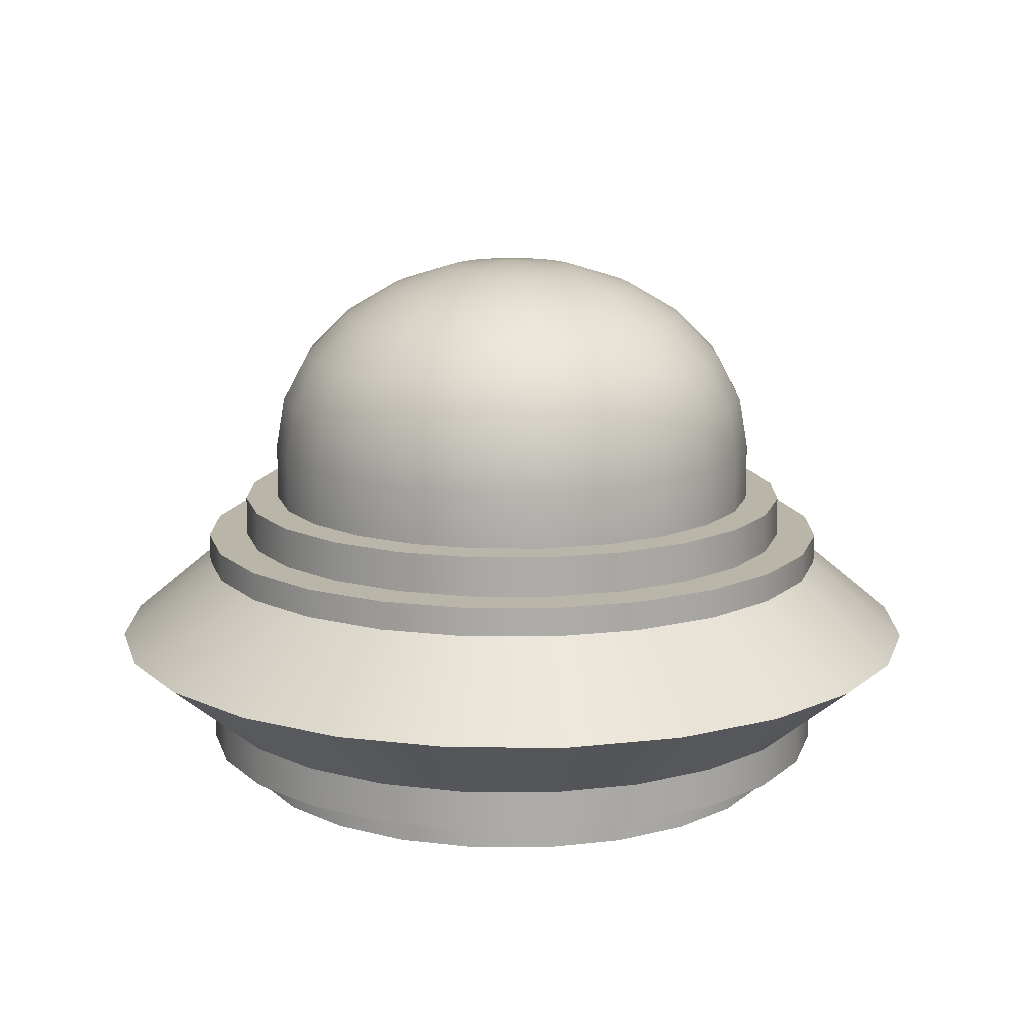
<metadata>
{"format":"obj","ext":"obj","renderer":"f3d","projection":"perspective","resolution":1024,"background":"white","views":[{"elev":13.7,"azim":127.9,"up":"+Y"}]}
</metadata>
<code>
o enemy_ufoGreen
v 0.3876 0.2747 0
v 0.483 0.1809 0.1294
v 0.5 0.1809 0
v 0.3744 0.2747 0.1003
v 0.3357 0.2747 0.1938
v 0.3536 0.1809 0.3536
v 0.433 0.1809 0.25
v 0.2741 0.2747 0.2741
v -0.25 0.1809 0.433
v -0.2741 0.0871 0.2741
v -0.1938 0.0871 0.3357
v -0.3536 0.1809 0.3536
v -0.3357 0.2747 0.1938
v -0.2741 0.2747 0.2741
v -0.433 0.1809 0.25
v -0.1938 0.2747 0.3357
v -0.3744 0.2747 0.1003
v -0.483 0.1809 0.1294
v 0.483 0.1809 -0.1294
v 0.3744 0.2747 -0.1003
v -0.3876 0.0871 0
v -0.3744 0.0871 0.1003
v -0.5 0.1809 0
v 0.1003 0.2747 0.3744
v -0 0.1809 0.5
v 0.1294 0.1809 0.483
v -0 0.2747 0.3876
v -0.3357 0.0871 -0.1938
v -0.3536 0.1809 -0.3536
v -0.2741 0.0871 -0.2741
v -0.433 0.1809 -0.25
v -0.1294 0.1809 0.483
v -0.1003 0.0871 0.3744
v 0.3876 0.0871 0
v 0.3744 0.0871 -0.1003
v 0.1003 0.0871 -0.3744
v -0 0.1809 -0.5
v 0.1294 0.1809 -0.483
v -0 0.0871 -0.3876
v -0.25 0.1809 -0.433
v -0.2741 0.2747 -0.2741
v -0.1938 0.2747 -0.3357
v 0.3744 0.0871 0.1003
v 0.3357 0.0871 0.1938
v 0.1938 0.2747 -0.3357
v 0.25 0.1809 -0.433
v 0.1003 0.2747 -0.3744
v 0.25 0.1809 0.433
v 0.1938 0.2747 0.3357
v -0 0.0871 0.3876
v 0.1938 0.0871 0.3357
v 0.1003 0.0871 0.3744
v -0.3744 0.2747 -0.1003
v -0.3357 0.2747 -0.1938
v -0.483 0.1809 -0.1294
v -0.3876 0.2747 0
v -0.1003 0.0871 -0.3744
v -0.1294 0.1809 -0.483
v -0.1938 0.0871 -0.3357
v -0.3744 0.0871 -0.1003
v 0.433 0.1809 -0.25
v 0.3357 0.0871 -0.1938
v -0.3357 0.0871 0.1938
v -0.1003 0.2747 -0.3744
v -0 0.2747 -0.3876
v 0.3536 0.1809 -0.3536
v 0.2741 0.0871 -0.2741
v 0.2741 0.0871 0.2741
v 0.1938 0.0871 -0.3357
v -0.1003 0.2747 0.3744
v -0.3876 0.3082 0
v -0.3744 0.3082 0.1003
v 0.2741 0.3082 0.2741
v 0.1938 0.3082 0.3357
v -0.3744 0.3082 -0.1003
v 0.3275 0.0402 -0.08776
v 0.2937 0 -0.1695
v 0.2937 0.0402 -0.1695
v 0.3275 0 -0.08776
v 0.2398 0.0402 0.2398
v 0.2937 -0 0.1695
v 0.2937 0.0402 0.1695
v 0.2398 -0 0.2398
v -0.1938 0.3082 -0.3357
v -0.1003 0.3082 -0.3744
v 0.3744 0.3082 -0.1003
v 0.3744 0.3082 0.1003
v 0.3876 0.3082 0
v 0.3357 0.3082 -0.1938
v 0.34 0.3082 0
v 0.3284 0.3082 -0.088
v 0.2741 0.3082 -0.2741
v 0.2945 0.3082 -0.17
v 0.2404 0.3082 -0.2404
v 0.1938 0.3082 -0.3357
v 0.17 0.3082 -0.2945
v 0.1003 0.3082 -0.3744
v 0.088 0.3082 -0.3284
v -0 0.3082 -0.3876
v -0 0.3082 -0.34
v -0.088 0.3082 -0.3284
v -0.17 0.3082 -0.2945
v -0.2404 0.3082 -0.2404
v -0.2741 0.3082 -0.2741
v -0.2945 0.3082 -0.17
v -0.3357 0.3082 -0.1938
v -0.3284 0.3082 -0.088
v -0.34 0.3082 0
v -0.3357 0.3082 0.1938
v -0.3284 0.3082 0.088
v -0.2945 0.3082 0.17
v -0.2741 0.3082 0.2741
v -0.2404 0.3082 0.2404
v -0.1938 0.3082 0.3357
v -0.17 0.3082 0.2945
v -0.1003 0.3082 0.3744
v -0.088 0.3082 0.3284
v -0 0.3082 0.3876
v -0 0.3082 0.34
v 0.088 0.3082 0.3284
v 0.1003 0.3082 0.3744
v 0.17 0.3082 0.2945
v 0.2404 0.3082 0.2404
v 0.2945 0.3082 0.17
v 0.3284 0.3082 0.088
v 0.3357 0.3082 0.1938
v 0.3275 0.0402 0.08776
v 0.3391 -0 0
v 0.3391 0.0402 0
v 0.3275 -0 0.08776
v 0.08776 0.0402 0.3275
v -0 -0 0.3391
v 0.08776 -0 0.3275
v -0 0.0402 0.3391
v -0.08776 -0 0.3275
v -0.08776 0.0402 0.3275
v -0.1695 -0 0.2937
v -0.1695 0.0402 0.2937
v 0.2741 0.2747 -0.2741
v 0.3357 0.2747 -0.1938
v 0.1695 -0 0.2937
v 0.1695 0.0402 0.2937
v -0.1695 0.0402 -0.2937
v -0.08776 0 -0.3275
v -0.1695 0 -0.2937
v -0.08776 0.0402 -0.3275
v -0.2937 -0 0.1695
v -0.3275 0.0402 0.08776
v -0.3275 -0 0.08776
v -0.2937 0.0402 0.1695
v 0.2398 0 -0.2398
v 0.2398 0.0402 -0.2398
v 0.08776 0.0402 -0.3275
v 0.1695 0 -0.2937
v 0.08776 0 -0.3275
v 0.1695 0.0402 -0.2937
v -0 0 -0.3391
v -0.2398 0 -0.2398
v -0.2398 -0 0.2398
v -0.2937 0 -0.1695
v -0.3275 0 -0.08776
v -0.3391 -0 0
v -0.2398 0.0402 0.2398
v -0 0.0402 -0.3391
v -0.3391 0.0402 0
v -0.2398 0.0402 -0.2398
v -0.2937 0.0402 -0.1695
v -0.3275 0.0402 -0.08776
v 0.06713 0.5375 0.2505
v -0 0.4818 0.2893
v 0.07487 0.4818 0.2794
v -0 0.5375 0.2594
v 0.1497 0.5853 0.1497
v 0.1297 0.5375 0.2246
v 0.1834 0.5375 0.1834
v 0.1059 0.5853 0.1834
v 0.07751 0.4221 0.2893
v -0 0.3551 0.2995
v 0.07751 0.3551 0.2893
v -0 0.4221 0.2995
v 0.2045 0.5853 0.05481
v 0.2246 0.5375 0.1297
v 0.2505 0.5375 0.06713
v 0.1834 0.5853 0.1059
v 0.2505 0.4818 0.1446
v 0.2045 0.4818 0.2045
v 0.06713 0.645 0.03876
v 0.1059 0.622 0.1059
v 0.1297 0.622 0.07487
v 0.05481 0.645 0.05481
v -0.07487 0.4818 0.2794
v -0.06713 0.5375 0.2505
v 0.1497 0.4221 0.2594
v 0.2118 0.4221 0.2118
v 0.1446 0.4818 0.2505
v 0.03876 0.622 0.1446
v -0 0.5853 0.2118
v 0.05481 0.5853 0.2045
v -0 0.622 0.1497
v 0.02006 0.645 0.07487
v -0 0.645 0.07751
v -0 0.6529 0
v 0.07487 0.622 0.1297
v 0.2594 0.4221 0.1497
v 0.2893 0.3551 0.07751
v 0.2893 0.4221 0.07751
v 0.2594 0.3551 0.1497
v 0.03876 0.645 0.06713
v -0.07751 0.4221 0.2893
v -0.07751 0.3551 0.2893
v 0.2995 0.3551 0
v 0.2995 0.4221 0
v -0.05481 0.5853 0.2045
v 0.07487 0.645 0.02006
v 0.1446 0.622 0.03876
v 0.2794 0.4818 0.07487
v -0.02006 0.645 0.07487
v 0.1497 0.622 0
v 0.2118 0.5853 0
v 0.2893 0.4818 0
v 0.2594 0.5375 0
v 0.1497 0.3551 0.2594
v 0.2118 0.3551 0.2118
v 0.07751 0.645 0
v 0.1297 0.622 -0.07487
v 0.07487 0.645 -0.02006
v 0.1446 0.622 -0.03875
v 0.06713 0.645 -0.03875
v 0.05481 0.645 -0.05481
v 0.1297 0.5375 -0.2246
v 0.2045 0.4818 -0.2045
v 0.1446 0.4818 -0.2505
v 0.1834 0.5375 -0.1834
v -0 0.4818 -0.2893
v 0.07751 0.4221 -0.2893
v -0 0.4221 -0.2995
v 0.07487 0.4818 -0.2794
v -0 0.5375 -0.2594
v 0.06713 0.5375 -0.2505
v -0 0.622 -0.1497
v -0.02006 0.645 -0.07487
v -0 0.645 -0.07751
v -0.03876 0.622 -0.1446
v 0.2594 0.4221 -0.1497
v 0.2118 0.4221 -0.2118
v 0.2505 0.4818 -0.1446
v 0.1059 0.5853 -0.1834
v 0.05481 0.5853 -0.2045
v 0.07751 0.3551 -0.2893
v -0 0.3551 -0.2995
v -0 0.5853 -0.2118
v -0.03876 0.645 -0.06713
v -0.07487 0.622 -0.1297
v -0.05481 0.5853 -0.2045
v -0.06713 0.5375 -0.2505
v 0.2893 0.3551 -0.07751
v 0.2893 0.4221 -0.07751
v 0.2794 0.4818 -0.07487
v 0.1834 0.5853 -0.1059
v 0.2045 0.5853 -0.05481
v 0.2246 0.5375 -0.1297
v 0.2505 0.5375 -0.06713
v 0.2594 0.3551 -0.1497
v 0.1497 0.5853 -0.1497
v 0.1497 0.4221 -0.2594
v 0.2118 0.3551 -0.2118
v 0.1497 0.3551 -0.2594
v 0.1059 0.622 -0.1059
v 0.07487 0.622 -0.1297
v 0.03876 0.645 -0.06713
v 0.03876 0.622 -0.1446
v 0.02006 0.645 -0.07487
v -0.2594 0.5375 0
v -0.2045 0.5853 -0.05481
v -0.2505 0.5375 -0.06713
v -0.2118 0.5853 0
v -0.2594 0.4221 -0.1497
v -0.2045 0.4818 -0.2045
v -0.2118 0.4221 -0.2118
v -0.2505 0.4818 -0.1446
v -0.2893 0.4221 0.07751
v -0.2893 0.4818 0
v -0.2995 0.4221 0
v -0.2794 0.4818 0.07487
v -0.07487 0.645 -0.02006
v -0.06713 0.645 -0.03875
v -0.06713 0.645 0.03876
v -0.1059 0.622 0.1059
v -0.05481 0.645 0.05481
v -0.1297 0.622 0.07487
v -0.2246 0.5375 -0.1297
v -0.1834 0.5853 -0.1059
v -0.2246 0.5375 0.1297
v -0.2505 0.5375 0.06713
v -0.2505 0.4818 0.1446
v -0.2045 0.5853 0.05481
v -0.07487 0.645 0.02006
v -0.1059 0.5853 -0.1834
v -0.1446 0.4818 -0.2505
v -0.07751 0.4221 -0.2893
v -0.1497 0.4221 -0.2594
v -0.07487 0.4818 -0.2794
v -0.07751 0.3551 -0.2893
v -0.1497 0.3551 -0.2594
v -0.05481 0.645 -0.05481
v -0.1446 0.622 -0.03875
v -0.07751 0.645 0
v -0.1497 0.622 0
v -0.1834 0.5375 0.1834
v -0.2045 0.4818 0.2045
v -0.2594 0.3551 0.1497
v -0.2893 0.3551 0.07751
v -0.2594 0.4221 0.1497
v -0.1497 0.5853 0.1497
v -0.1834 0.5853 0.1059
v -0.2995 0.3551 0
v -0.1297 0.5375 -0.2246
v -0.1497 0.5853 -0.1497
v -0.1834 0.5375 -0.1834
v -0.2118 0.4221 0.2118
v -0.1446 0.622 0.03876
v -0.2794 0.4818 -0.07487
v -0.2893 0.4221 -0.07751
v -0.07487 0.622 0.1297
v -0.03876 0.645 0.06713
v -0.1059 0.622 -0.1059
v -0.1297 0.622 -0.07487
v -0.2594 0.3551 -0.1497
v -0.2118 0.3551 -0.2118
v -0.2118 0.3551 0.2118
v -0.2893 0.3551 -0.07751
v -0.1497 0.3551 0.2594
v -0.1497 0.4221 0.2594
v -0.03876 0.622 0.1446
v -0.1059 0.5853 0.1834
v -0.1297 0.5375 0.2246
v -0.1446 0.4818 0.2505
v -0.3284 0.3551 -0.088
v -0.34 0.3551 0
v -0.2404 0.3551 -0.2404
v -0.17 0.3551 -0.2945
v 0.3284 0.3551 -0.088
v 0.3284 0.3551 0.088
v 0.34 0.3551 0
v 0.2945 0.3551 -0.17
v 0.2404 0.3551 -0.2404
v 0.17 0.3551 -0.2945
v 0.088 0.3551 -0.3284
v -0 0.3551 -0.34
v -0.088 0.3551 -0.3284
v -0.2945 0.3551 -0.17
v -0.3284 0.3551 0.088
v -0.2945 0.3551 0.17
v -0.2404 0.3551 0.2404
v -0.17 0.3551 0.2945
v -0.088 0.3551 0.3284
v -0 0.3551 0.34
v 0.088 0.3551 0.3284
v 0.17 0.3551 0.2945
v 0.2404 0.3551 0.2404
v 0.2945 0.3551 0.17
v -0.3357 0.0402 -0.1938
v -0.2741 0.0402 -0.2741
v -0.3357 0.0402 0.1938
v -0.3744 0.0402 0.1003
v -0 0.0402 0.3876
v 0.1003 0.0402 0.3744
v 0.2741 0.0402 -0.2741
v 0.3357 0.0402 -0.1938
v 0.1938 0.0402 0.3357
v 0.2741 0.0402 0.2741
v -0.3876 0.0402 0
v -0.3744 0.0402 -0.1003
v -0 0.0402 -0.3876
v -0.1003 0.0402 -0.3744
v 0.1938 0.0402 -0.3357
v -0.1938 0.0402 0.3357
v -0.1003 0.0402 0.3744
v -0.2741 0.0402 0.2741
v 0.3744 0.0402 -0.1003
v 0.3876 0.0402 0
v 0.1003 0.0402 -0.3744
v 0.3744 0.0402 0.1003
v 0.3357 0.0402 0.1938
v -0.1938 0.0402 -0.3357
f 108 338 107
f 338 108 339
f 340 102 103
f 102 340 341
f 342 343 344
f 343 342 345
f 343 345 211
f 211 345 256
f 256 345 346
f 256 346 263
f 263 346 266
f 266 346 347
f 266 347 267
f 267 347 348
f 267 348 249
f 249 348 349
f 249 349 250
f 250 349 350
f 250 350 303
f 303 350 304
f 304 350 341
f 304 341 329
f 329 341 340
f 329 340 328
f 328 340 351
f 328 351 331
f 331 351 316
f 316 351 338
f 352 316 338
f 353 316 352
f 353 312 316
f 353 311 312
f 354 311 353
f 354 330 311
f 355 330 354
f 355 332 330
f 356 332 355
f 356 210 332
f 357 210 356
f 357 178 210
f 357 179 178
f 358 179 357
f 358 222 179
f 359 222 358
f 359 223 222
f 360 223 359
f 360 207 223
f 360 205 207
f 361 205 360
f 361 211 205
f 211 361 343
f 352 338 339
f 347 94 96
f 94 347 346
f 343 90 344
f 90 343 125
f 111 352 110
f 352 111 353
f 341 101 102
f 101 341 350
f 105 340 103
f 340 105 351
f 342 93 345
f 93 342 91
f 107 351 105
f 351 107 338
f 361 125 343
f 125 361 124
f 350 100 101
f 100 350 349
f 357 117 119
f 117 357 356
f 360 122 123
f 122 360 359
f 345 94 346
f 94 345 93
f 358 119 120
f 119 358 357
f 348 96 98
f 96 348 347
f 113 353 111
f 353 113 354
f 356 115 117
f 115 356 355
f 349 98 100
f 98 349 348
f 110 339 108
f 339 110 352
f 355 113 115
f 113 355 354
f 344 91 342
f 91 344 90
f 360 124 361
f 124 360 123
f 359 120 122
f 120 359 358
f 362 30 363
f 30 362 28
f 364 22 365
f 22 364 63
f 52 366 367
f 366 52 50
f 62 368 67
f 368 62 369
f 68 370 371
f 370 68 51
f 372 60 373
f 60 372 21
f 57 374 375
f 374 57 39
f 69 368 376
f 368 69 67
f 33 377 378
f 377 33 11
f 51 367 370
f 367 51 52
f 11 379 377
f 379 11 10
f 35 369 62
f 369 35 380
f 34 380 35
f 380 34 381
f 379 63 364
f 63 379 10
f 373 28 362
f 28 373 60
f 39 382 374
f 382 39 36
f 50 378 366
f 378 50 33
f 383 380 381
f 380 383 384
f 380 384 129
f 129 384 127
f 127 384 371
f 127 371 82
f 82 371 80
f 80 371 370
f 80 370 142
f 142 370 367
f 142 367 131
f 131 367 366
f 131 366 134
f 134 366 378
f 134 378 136
f 136 378 138
f 138 378 377
f 138 377 163
f 163 377 379
f 163 379 150
f 150 379 364
f 150 364 148
f 148 364 165
f 165 364 365
f 373 165 365
f 362 165 373
f 362 168 165
f 362 167 168
f 363 167 362
f 363 166 167
f 385 166 363
f 385 143 166
f 375 143 385
f 375 146 143
f 374 146 375
f 374 164 146
f 374 153 164
f 382 153 374
f 382 156 153
f 376 156 382
f 376 152 156
f 368 152 376
f 368 78 152
f 368 76 78
f 369 76 368
f 369 129 76
f 129 369 380
f 373 365 372
f 68 384 44
f 384 68 371
f 44 383 43
f 383 44 384
f 43 381 34
f 381 43 383
f 59 375 385
f 375 59 57
f 36 376 382
f 376 36 69
f 365 21 372
f 21 365 22
f 30 385 363
f 385 30 59
f 169 170 171
f 170 169 172
f 173 174 175
f 174 173 176
f 177 178 179
f 178 177 180
f 181 182 183
f 182 181 184
f 171 180 177
f 180 171 170
f 175 185 182
f 185 175 186
f 187 188 189
f 188 187 190
f 172 191 170
f 191 172 192
f 186 193 194
f 193 186 195
f 189 173 184
f 173 189 188
f 196 197 198
f 197 196 199
f 200 199 196
f 199 200 201
f 198 172 169
f 172 198 197
f 201 200 202
f 203 198 176
f 198 203 196
f 204 205 206
f 205 204 207
f 208 196 203
f 196 208 200
f 186 204 185
f 204 186 194
f 190 203 188
f 203 190 208
f 170 209 180
f 209 170 191
f 174 171 195
f 171 174 169
f 180 210 178
f 210 180 209
f 176 169 174
f 169 176 198
f 206 211 212
f 211 206 205
f 195 177 193
f 177 195 171
f 197 192 172
f 192 197 213
f 214 189 215
f 189 214 187
f 215 184 181
f 184 215 189
f 182 216 183
f 216 182 185
f 217 201 202
f 185 206 216
f 206 185 204
f 202 208 190
f 202 190 187
f 202 187 214
f 218 181 219
f 181 218 215
f 183 220 221
f 220 183 216
f 194 222 223
f 222 194 193
f 202 214 224
f 175 195 186
f 195 175 174
f 194 207 204
f 207 194 223
f 225 226 227
f 226 225 228
f 202 228 229
f 230 231 232
f 231 230 233
f 227 224 218
f 224 227 226
f 188 176 173
f 176 188 203
f 234 235 236
f 235 234 237
f 238 237 234
f 237 238 239
f 240 241 242
f 241 240 243
f 231 244 245
f 244 231 246
f 239 247 230
f 247 239 248
f 236 249 250
f 249 236 235
f 251 239 238
f 239 251 248
f 243 252 241
f 252 243 253
f 254 238 255
f 238 254 251
f 184 175 182
f 175 184 173
f 212 256 257
f 256 212 211
f 258 212 257
f 212 258 220
f 259 227 260
f 227 259 225
f 261 258 246
f 258 261 262
f 260 221 262
f 221 260 219
f 257 263 244
f 263 257 256
f 202 224 226
f 260 218 219
f 218 260 227
f 230 264 233
f 264 230 247
f 193 179 222
f 179 193 177
f 265 266 267
f 266 265 245
f 216 212 220
f 212 216 206
f 268 228 225
f 228 268 229
f 269 229 268
f 229 269 270
f 219 183 221
f 183 219 181
f 262 220 258
f 220 262 221
f 232 245 265
f 245 232 231
f 244 266 245
f 266 244 263
f 202 200 208
f 247 268 264
f 268 247 269
f 261 260 262
f 260 261 259
f 264 225 259
f 225 264 268
f 246 257 244
f 257 246 258
f 202 226 228
f 233 246 231
f 246 233 261
f 248 269 247
f 269 248 271
f 239 232 237
f 232 239 230
f 237 265 235
f 265 237 232
f 251 271 248
f 271 251 240
f 235 267 249
f 267 235 265
f 202 229 270
f 224 215 218
f 215 224 214
f 271 270 269
f 270 271 272
f 233 259 261
f 259 233 264
f 273 274 275
f 274 273 276
f 277 278 279
f 278 277 280
f 281 282 283
f 282 281 284
f 285 202 286
f 287 288 289
f 288 287 290
f 291 274 292
f 274 291 275
f 284 293 294
f 293 284 295
f 294 276 273
f 276 294 296
f 297 287 202
f 254 253 243
f 253 254 298
f 299 300 301
f 300 299 302
f 301 303 304
f 303 301 300
f 286 202 305
f 306 307 285
f 307 306 308
f 295 309 293
f 309 295 310
f 311 281 312
f 281 311 313
f 290 314 288
f 314 290 315
f 312 283 316
f 283 312 281
f 317 318 298
f 318 317 319
f 319 292 318
f 292 319 291
f 313 310 295
f 310 313 320
f 321 315 290
f 315 321 296
f 254 240 251
f 240 254 243
f 308 296 321
f 296 308 276
f 307 297 202
f 281 295 284
f 295 281 313
f 283 322 323
f 322 283 282
f 289 324 325
f 324 289 288
f 255 298 254
f 298 255 317
f 252 202 241
f 240 272 271
f 272 240 242
f 255 234 302
f 234 255 238
f 319 299 278
f 299 319 317
f 274 308 306
f 308 274 276
f 326 286 305
f 286 326 327
f 241 202 242
f 300 250 303
f 250 300 236
f 317 302 299
f 302 317 255
f 292 306 327
f 306 292 274
f 328 279 329
f 279 328 277
f 298 326 253
f 326 298 318
f 296 293 315
f 293 296 294
f 287 289 202
f 330 313 311
f 313 330 320
f 318 327 326
f 327 318 292
f 280 319 278
f 319 280 291
f 279 304 329
f 304 279 301
f 297 290 287
f 290 297 321
f 305 202 252
f 316 323 331
f 323 316 283
f 307 202 285
f 323 280 277
f 280 323 322
f 278 301 279
f 301 278 299
f 307 321 297
f 321 307 308
f 327 285 286
f 285 327 306
f 315 309 314
f 309 315 293
f 202 272 242
f 202 270 272
f 302 236 300
f 236 302 234
f 331 277 328
f 277 331 323
f 253 305 252
f 305 253 326
f 284 273 282
f 273 284 294
f 282 275 322
f 275 282 273
f 322 291 280
f 291 322 275
f 209 332 210
f 332 209 333
f 334 197 199
f 197 334 213
f 325 217 202
f 325 334 217
f 334 325 324
f 335 192 213
f 192 335 336
f 191 333 209
f 333 191 337
f 289 325 202
f 337 320 333
f 320 337 310
f 324 213 334
f 213 324 335
f 314 336 335
f 336 314 309
f 333 330 332
f 330 333 320
f 288 335 324
f 335 288 314
f 336 310 337
f 310 336 309
f 217 199 201
f 199 217 334
f 192 337 191
f 337 192 336
f 1 2 3
f 2 1 4
f 5 6 7
f 6 5 8
f 9 10 11
f 10 9 12
f 13 12 14
f 12 13 15
f 14 9 16
f 9 14 12
f 17 15 13
f 15 17 18
f 19 1 3
f 1 19 20
f 18 21 22
f 21 18 23
f 24 25 26
f 25 24 27
f 28 29 30
f 29 28 31
f 4 7 2
f 7 4 5
f 32 11 33
f 11 32 9
f 34 19 3
f 19 34 35
f 36 37 38
f 37 36 39
f 40 41 42
f 41 40 29
f 7 43 2
f 43 7 44
f 38 45 46
f 45 38 47
f 8 48 6
f 48 8 49
f 25 33 50
f 33 25 32
f 26 51 48
f 51 26 52
f 31 53 54
f 53 31 55
f 49 26 48
f 26 49 24
f 29 54 41
f 54 29 31
f 56 18 17
f 18 56 23
f 57 37 39
f 37 57 58
f 59 58 57
f 58 59 40
f 2 34 3
f 34 2 43
f 60 31 28
f 31 60 55
f 35 61 19
f 61 35 62
f 15 22 63
f 22 15 18
f 58 42 64
f 42 58 40
f 37 64 65
f 64 37 58
f 62 66 61
f 66 62 67
f 6 44 7
f 44 6 68
f 67 46 66
f 46 67 69
f 25 52 26
f 52 25 50
f 21 55 60
f 55 21 23
f 12 63 10
f 63 12 15
f 16 32 70
f 32 16 9
f 70 25 27
f 25 70 32
f 69 38 46
f 38 69 36
f 55 56 53
f 56 55 23
f 48 68 6
f 68 48 51
f 30 40 59
f 40 30 29
f 17 71 56
f 71 17 72
f 73 49 8
f 49 73 74
f 56 75 53
f 75 56 71
f 76 77 78
f 77 76 79
f 80 81 82
f 81 80 83
f 84 64 42
f 64 84 85
f 86 87 88
f 87 86 89
f 87 89 90
f 90 89 91
f 91 89 92
f 91 92 93
f 93 92 94
f 94 92 95
f 94 95 96
f 96 95 97
f 96 97 98
f 98 97 99
f 98 99 100
f 100 99 85
f 100 85 101
f 101 85 102
f 102 85 84
f 102 84 103
f 103 84 104
f 103 104 105
f 105 104 106
f 105 106 107
f 107 106 108
f 108 106 75
f 72 108 75
f 109 108 72
f 109 110 108
f 109 111 110
f 112 111 109
f 112 113 111
f 114 113 112
f 114 115 113
f 116 115 114
f 116 117 115
f 118 117 116
f 118 119 117
f 118 120 119
f 121 120 118
f 121 122 120
f 74 122 121
f 74 123 122
f 73 123 74
f 73 124 123
f 73 125 124
f 126 125 73
f 126 90 125
f 90 126 87
f 72 75 71
f 127 128 129
f 128 127 130
f 82 130 127
f 130 82 81
f 53 106 54
f 106 53 75
f 85 65 64
f 65 85 99
f 129 79 76
f 79 129 128
f 131 132 133
f 132 131 134
f 134 135 132
f 135 134 136
f 136 137 135
f 137 136 138
f 121 27 24
f 27 121 118
f 54 104 41
f 104 54 106
f 116 16 70
f 16 116 114
f 97 45 47
f 45 97 95
f 99 47 65
f 47 99 97
f 104 42 41
f 42 104 84
f 14 109 13
f 109 14 112
f 87 1 88
f 1 87 4
f 95 139 45
f 139 95 92
f 114 14 16
f 14 114 112
f 73 5 126
f 5 73 8
f 88 20 86
f 20 88 1
f 118 70 27
f 70 118 116
f 13 72 17
f 72 13 109
f 126 4 87
f 4 126 5
f 74 24 49
f 24 74 121
f 86 140 89
f 140 86 20
f 89 139 92
f 139 89 140
f 80 141 83
f 141 80 142
f 142 133 141
f 133 142 131
f 143 144 145
f 144 143 146
f 147 148 149
f 148 147 150
f 78 151 152
f 151 78 77
f 153 154 155
f 154 153 156
f 66 140 61
f 140 66 139
f 130 79 128
f 79 130 81
f 79 81 77
f 77 81 83
f 77 83 151
f 151 83 141
f 151 141 154
f 154 141 155
f 155 141 133
f 155 133 132
f 155 132 157
f 157 132 135
f 157 135 144
f 144 135 137
f 144 137 145
f 145 137 158
f 158 137 159
f 158 159 147
f 158 147 160
f 160 147 149
f 160 149 161
f 161 149 162
f 61 20 19
f 20 61 140
f 159 150 147
f 150 159 163
f 164 155 157
f 155 164 153
f 46 139 66
f 139 46 45
f 146 157 144
f 157 146 164
f 149 165 162
f 165 149 148
f 160 166 158
f 166 160 167
f 156 151 154
f 151 156 152
f 37 47 38
f 47 37 65
f 162 168 161
f 168 162 165
f 161 167 160
f 167 161 168
f 166 145 158
f 145 166 143
f 138 159 137
f 159 138 163

</code>
